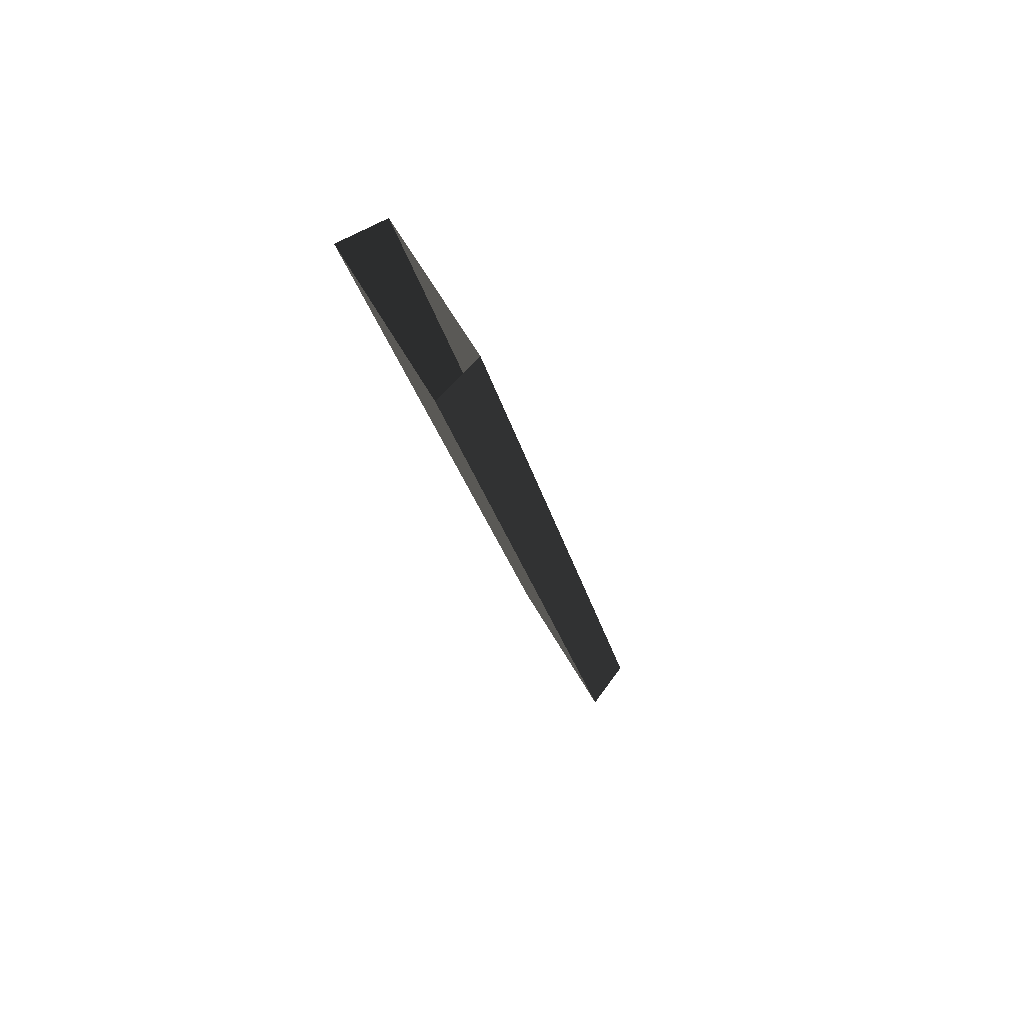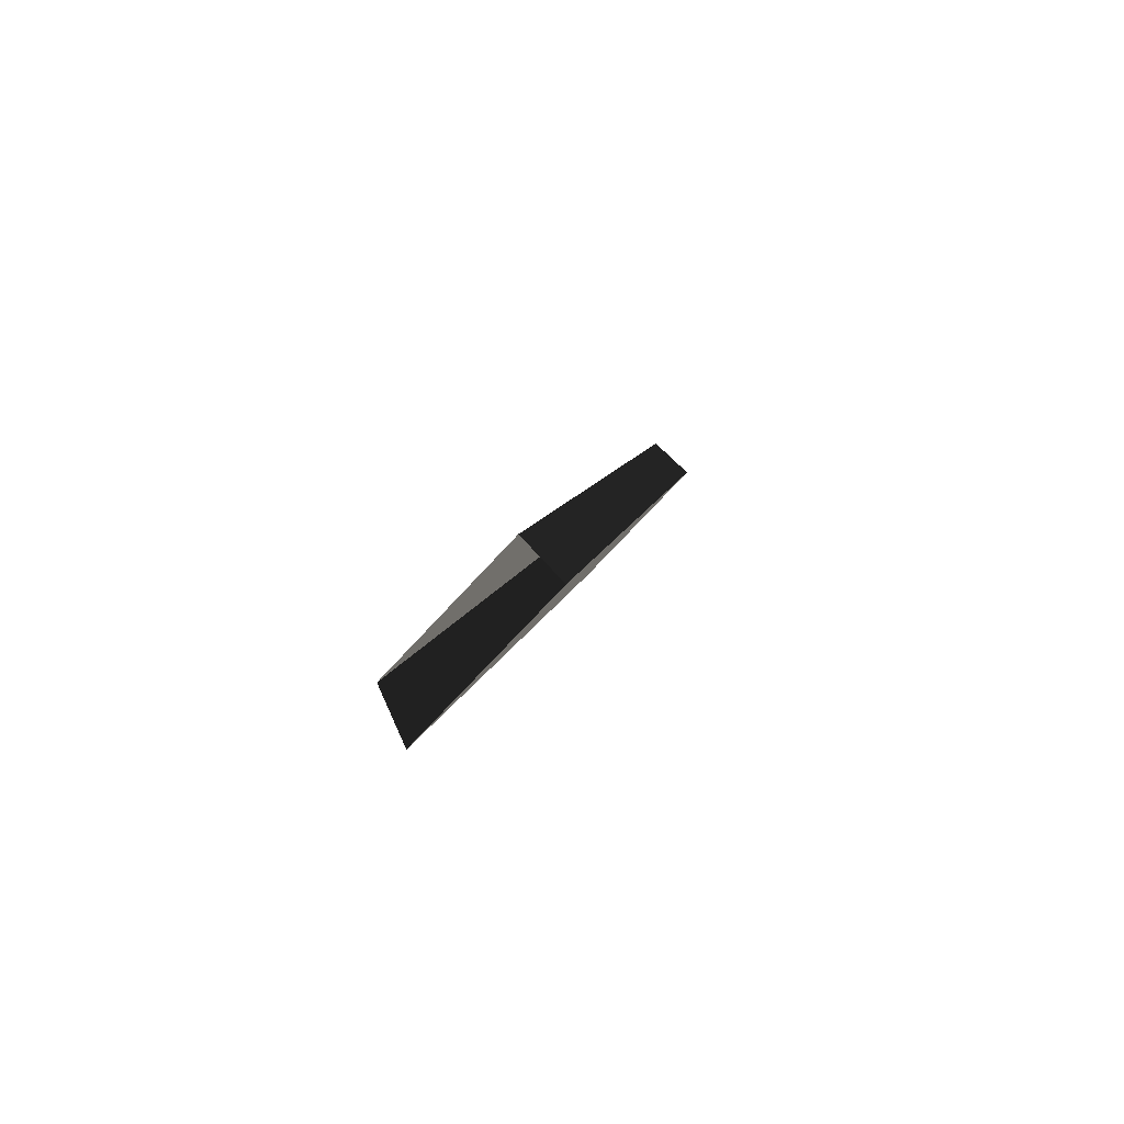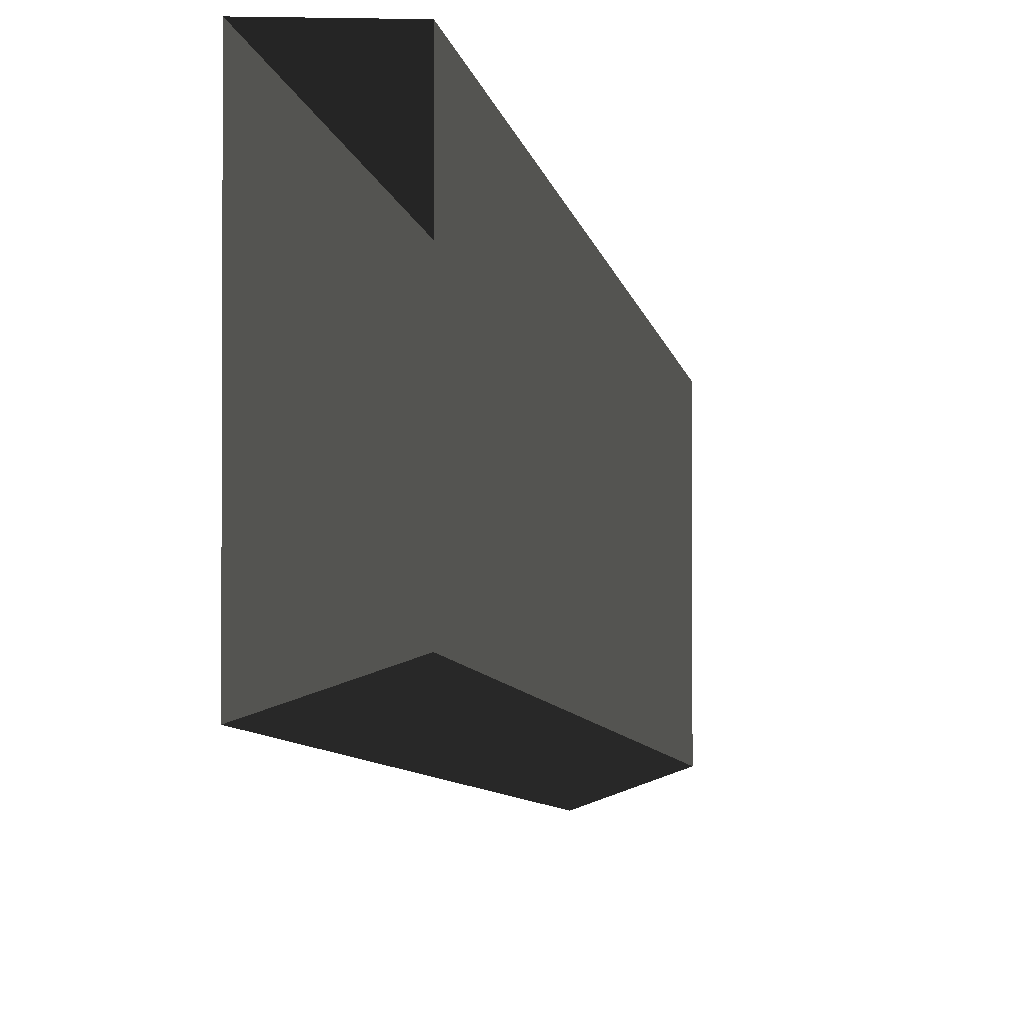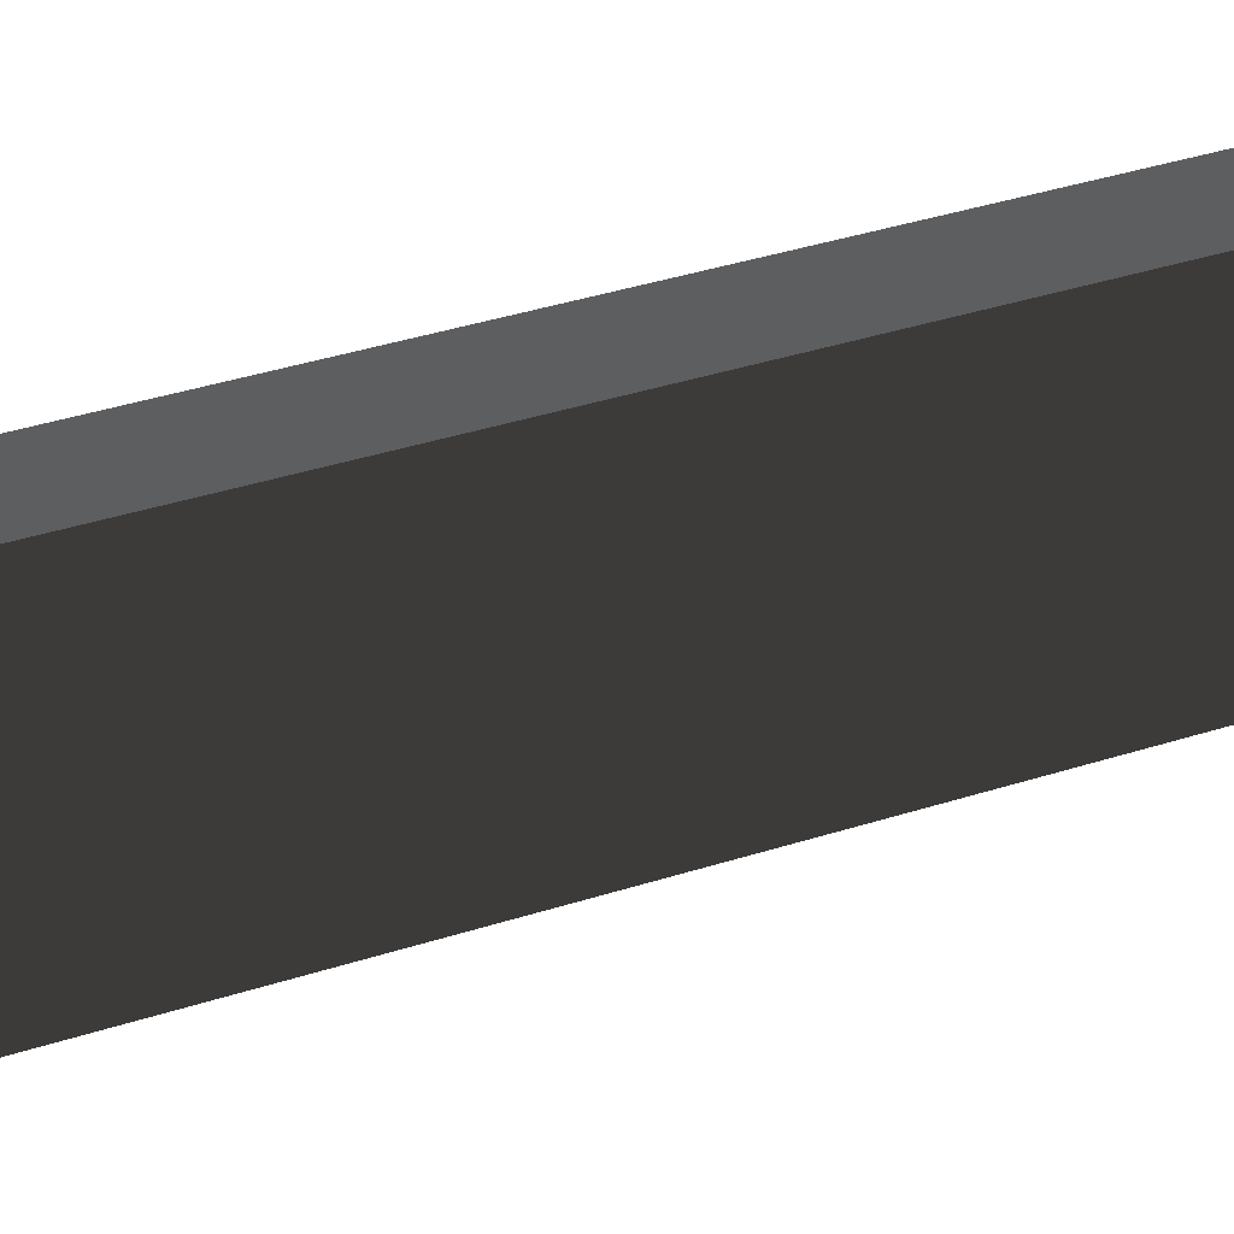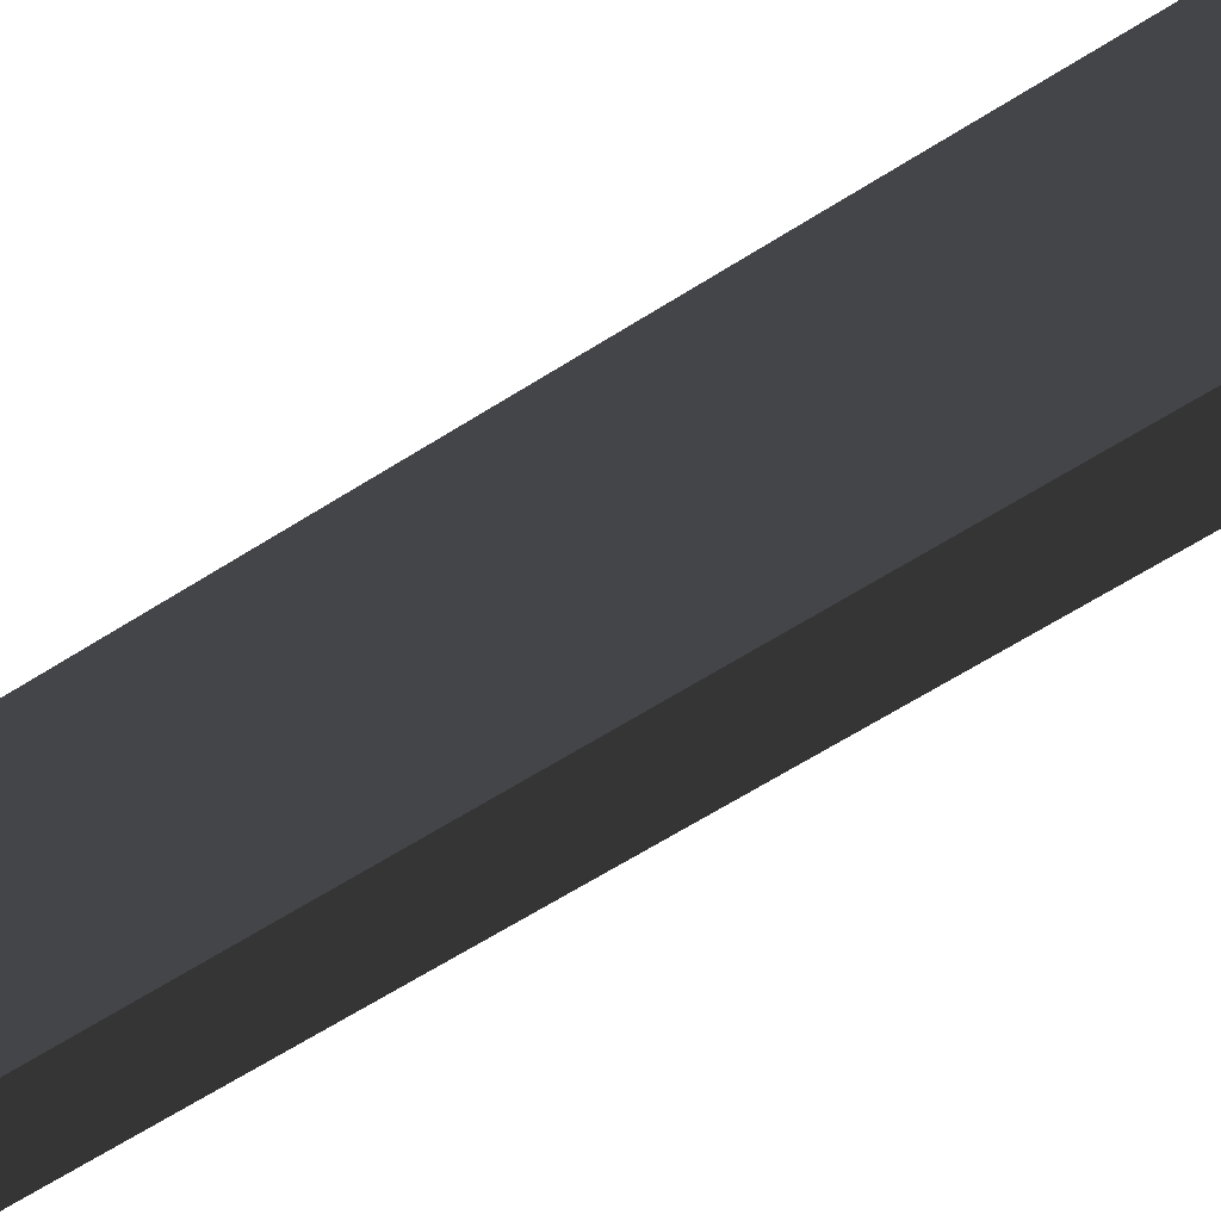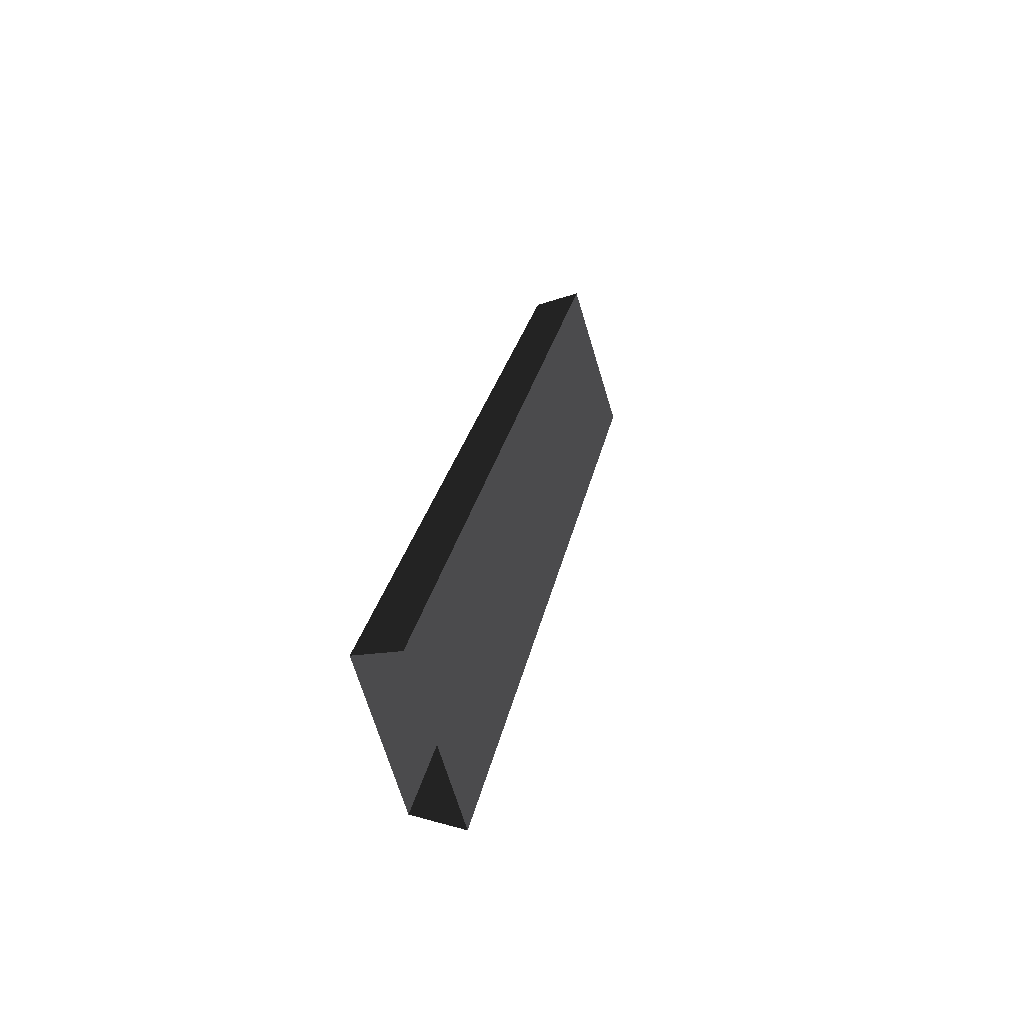
<metadata>
{"format":"obj","ext":"obj","renderer":"f3d","projection":"perspective","resolution":1024,"background":"white","views":[{"elev":64.3,"azim":149.9,"up":"+Y"},{"elev":-75.5,"azim":-43.0,"up":"+Y"},{"elev":-3.1,"azim":174.5,"up":"+Z"},{"elev":32.2,"azim":-128.2,"up":"+Z"},{"elev":-51.4,"azim":114.4,"up":"+Z"},{"elev":-69.4,"azim":16.9,"up":"+Y"}]}
</metadata>
<code>
v -3.38 -10.65 1.359
v -3.38 -10.65 -2.212
v 0.7447 10.15 -1.786
v 0.7447 10.15 1.786
v 1.934 10.15 1.786
v 1.934 10.15 -2.195
v -2.286 -11.12 -2.621
v -2.286 -11.12 1.359
v -3.38 -10.65 -2.212
v -2.286 -11.12 -2.621
v 1.934 10.15 -2.195
v 0.7447 10.15 -1.786
v -2.286 -11.12 1.359
v -3.38 -10.65 1.359
v 0.7447 10.15 1.786
v 1.934 10.15 1.786
g Column_wall_1.013_33068_12
f 1 3 2
f 1 4 3
f 5 7 6
f 5 8 7
f 9 11 10
f 9 12 11
f 13 15 14
f 13 16 15

</code>
